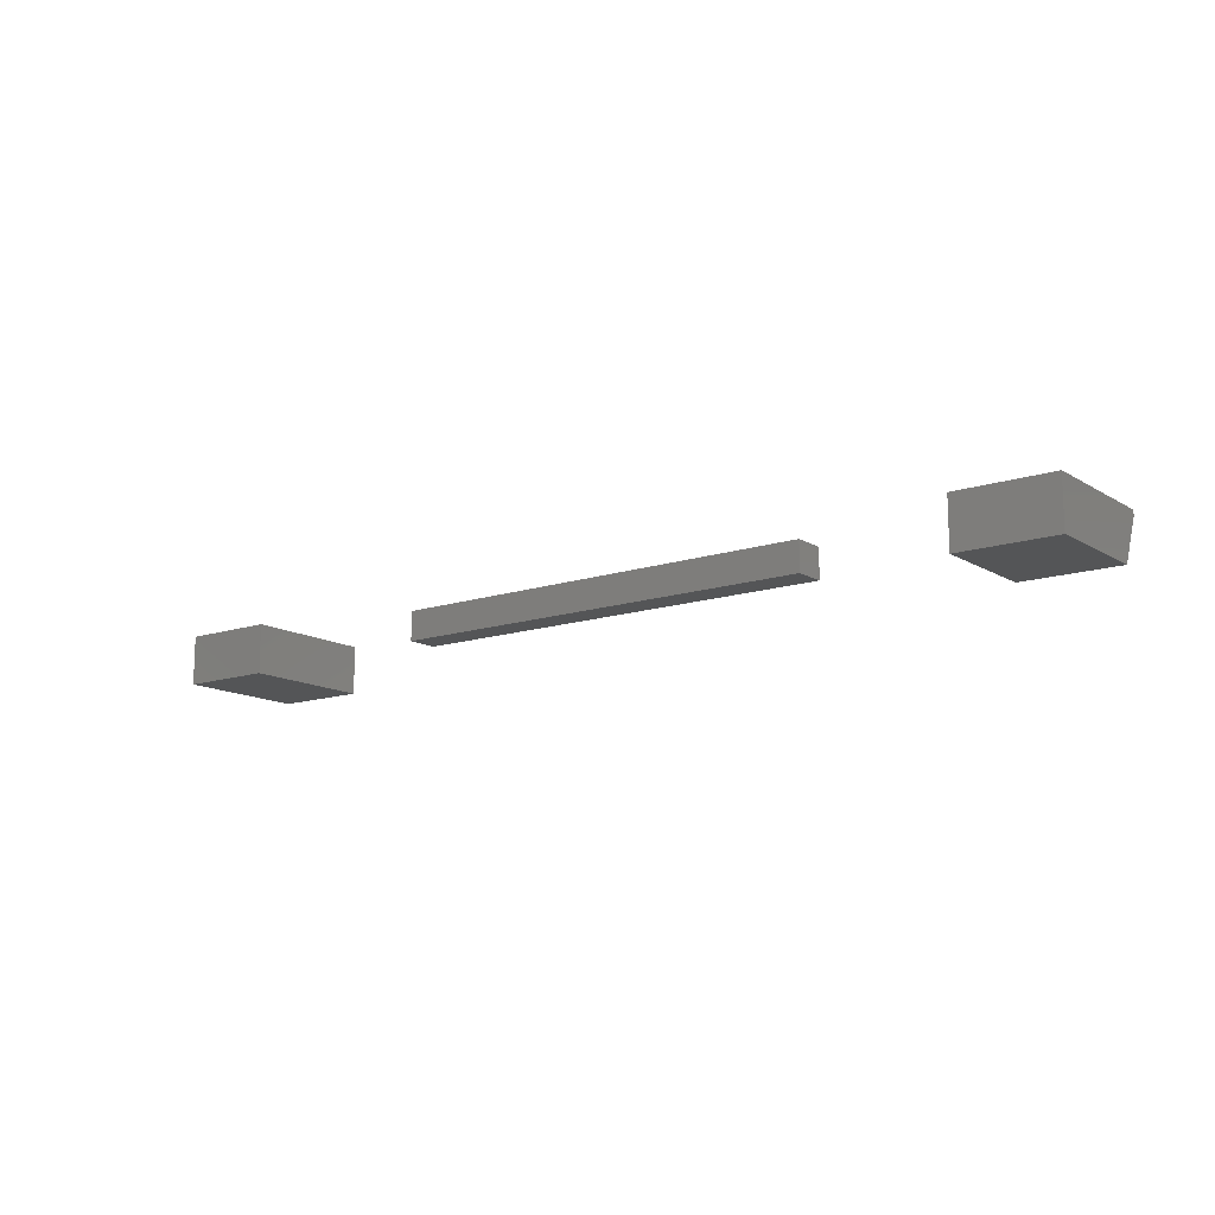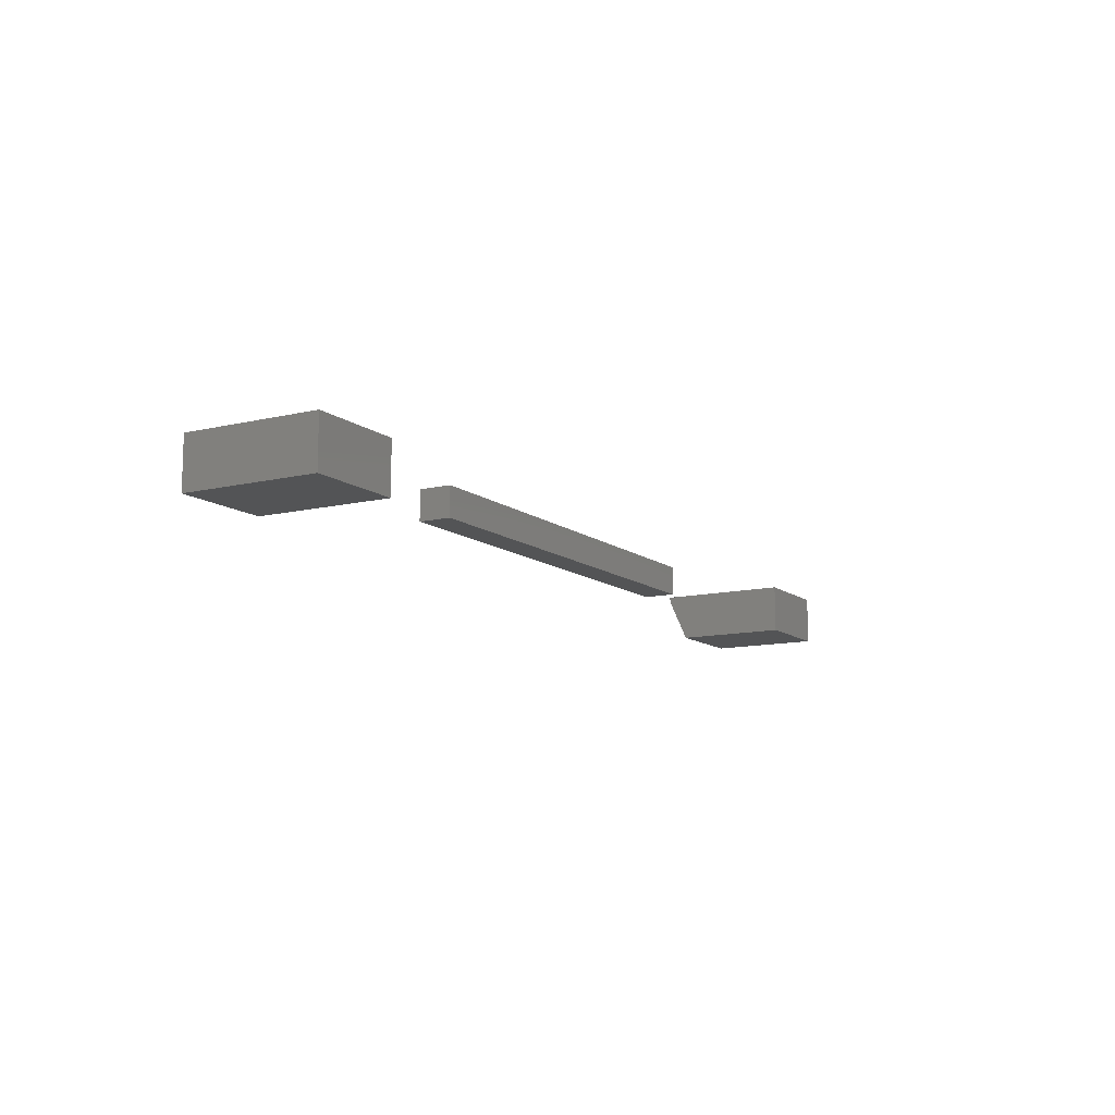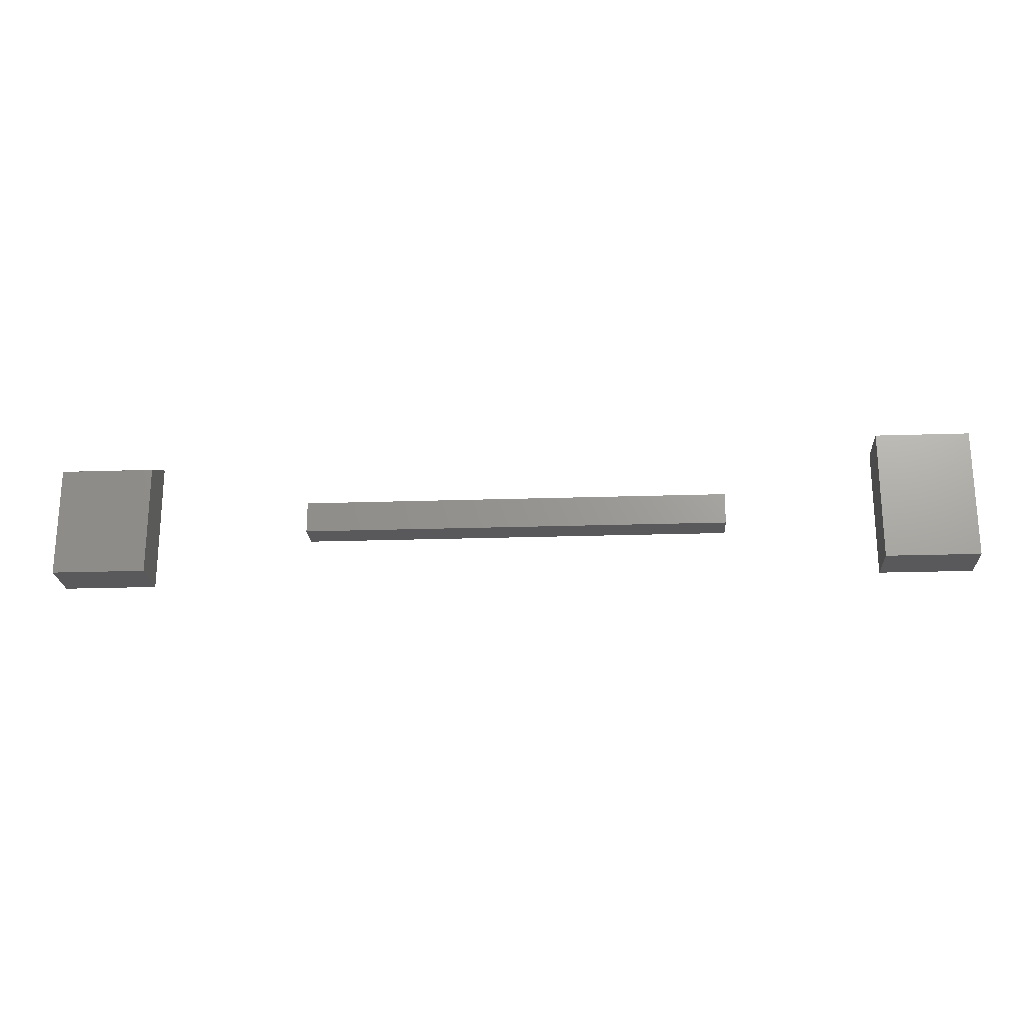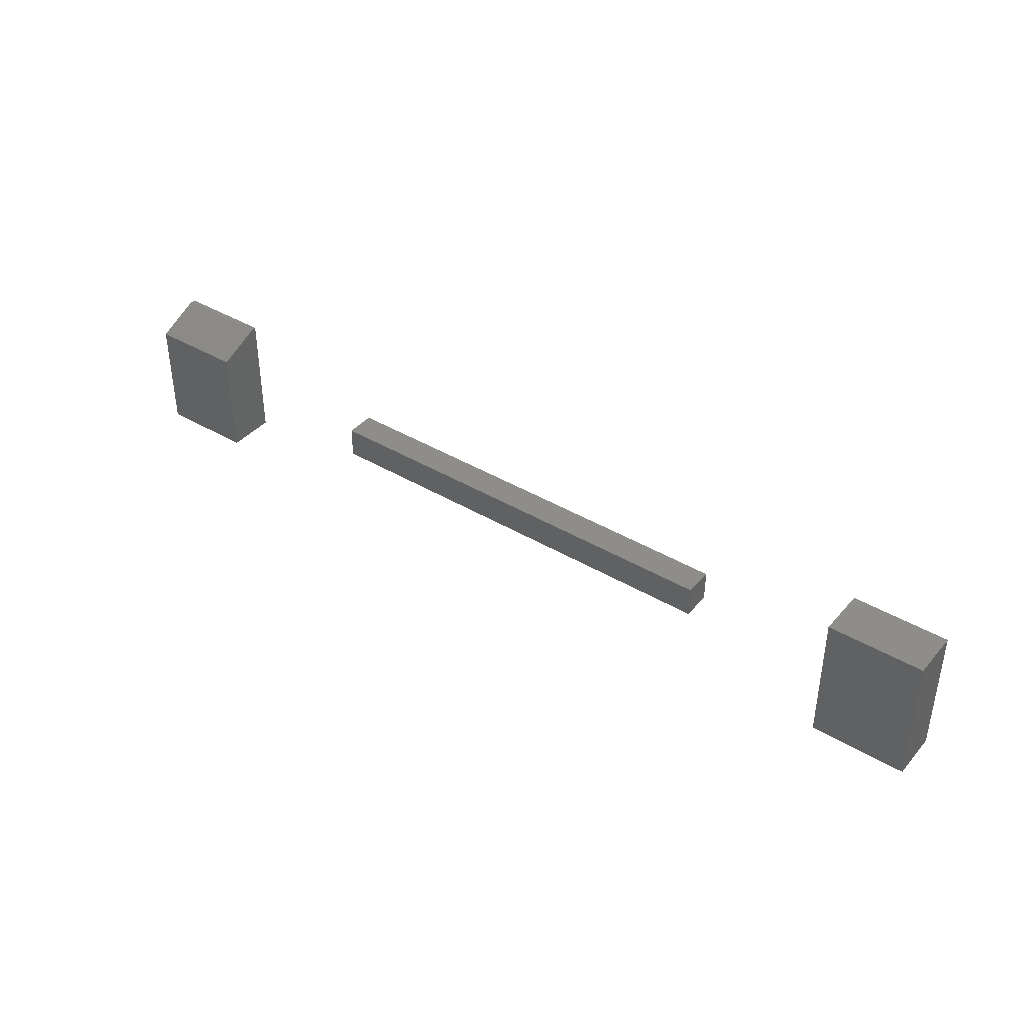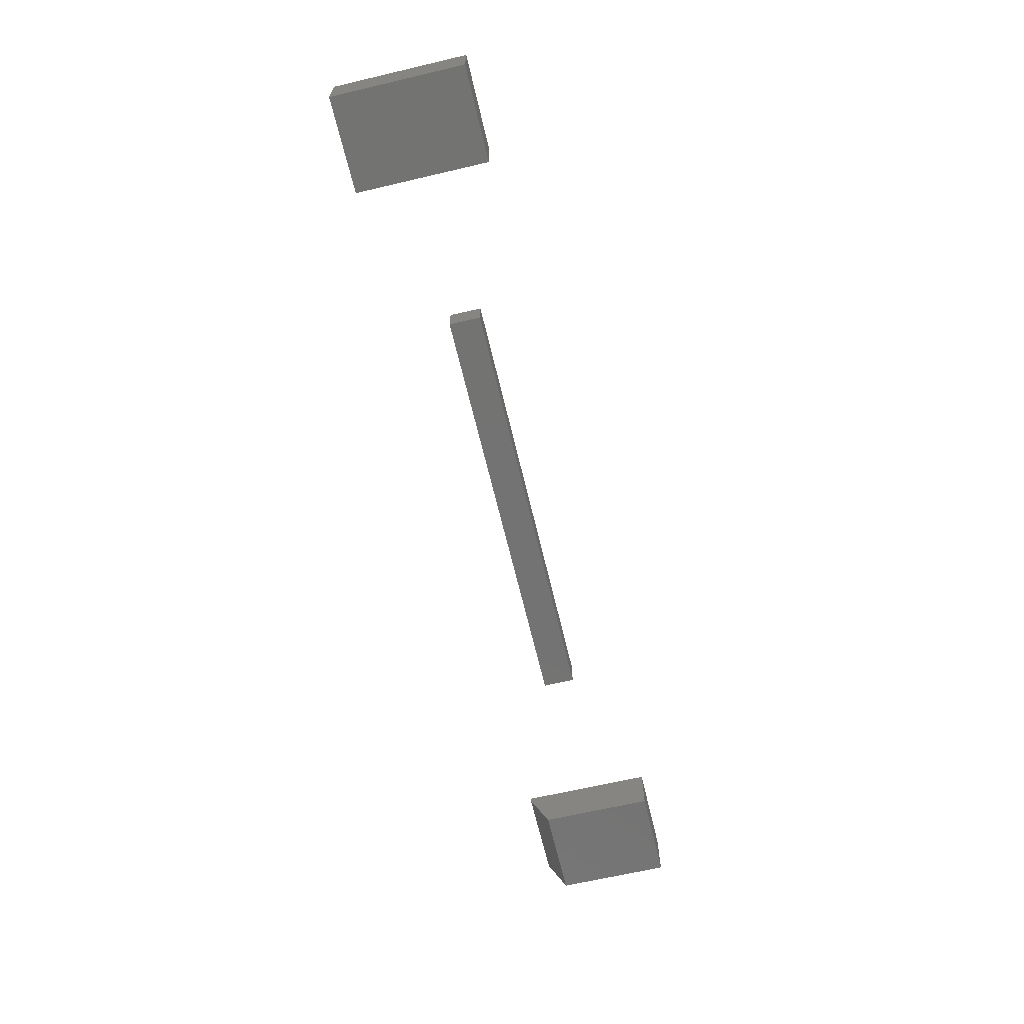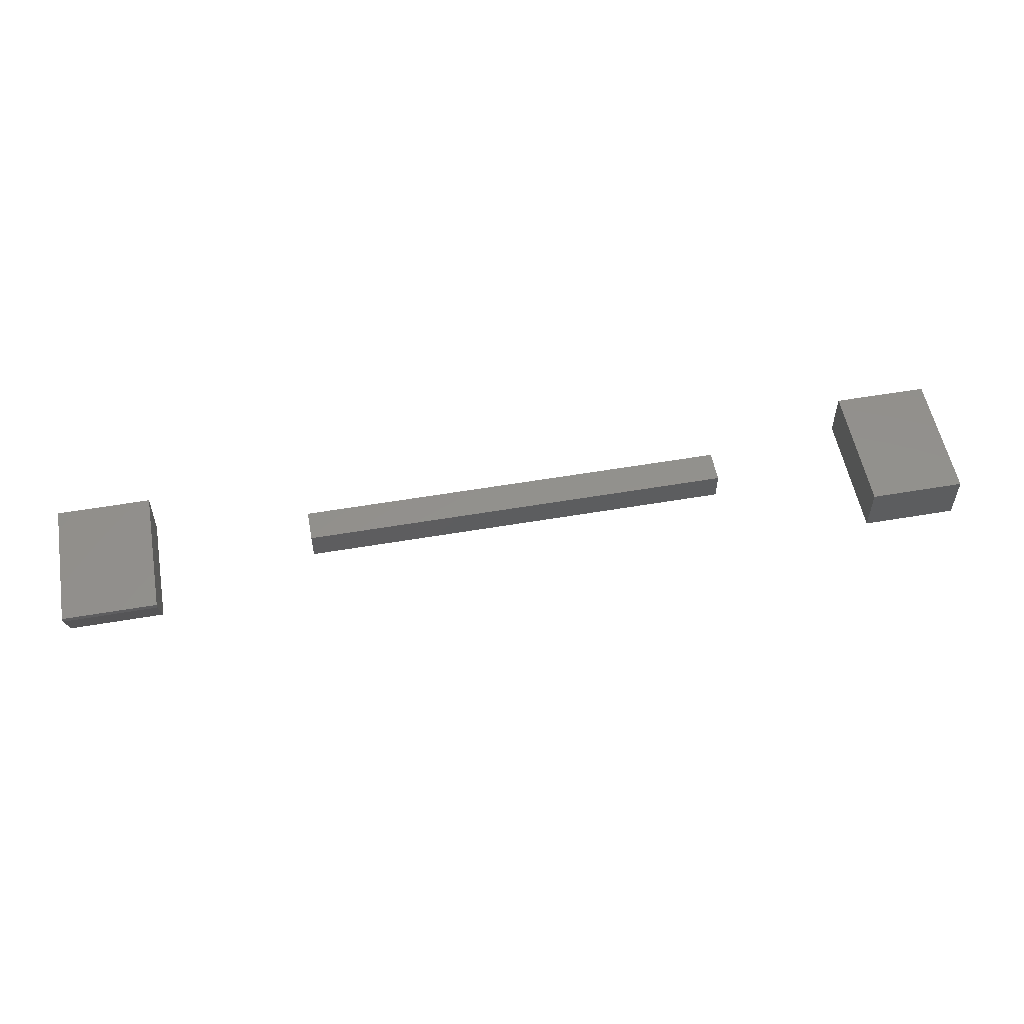
<metadata>
{"format":"stl","ext":"stl","renderer":"f3d","projection":"perspective","resolution":1024,"background":"white","views":[{"elev":-13.4,"azim":37.0,"up":"+Z"},{"elev":-11.4,"azim":-59.9,"up":"+Z"},{"elev":-22.2,"azim":-176.7,"up":"+Y"},{"elev":39.7,"azim":-143.5,"up":"+Y"},{"elev":-65.1,"azim":-76.7,"up":"+Z"},{"elev":54.6,"azim":169.7,"up":"+Z"}]}
</metadata>
<code>
# stl→obj: 26 verts, 40 faces
v 0.6016 -0.1094 -0.07812
v 0.6016 0.07031 -0.07812
v 0.7525 -0.1094 -0.07812
v 0.7525 0.07031 -0.07812
v 0.6016 0.1016 -0.007812
v 0.6016 0.1016 0
v 0.6016 -0.1094 0
v 0.7525 0.1016 -0.007812
v 0.7525 0.1016 0
v 0.7525 -0.1094 0
v -0.75 -0.1094 -0.07812
v -0.75 0.1016 -0.07812
v -0.599 -0.1094 -0.07812
v -0.599 0.1016 -0.07812
v -0.75 -0.1094 0
v -0.599 -0.1094 0
v -0.75 0.1016 0
v -0.599 0.1016 0
v -0.3499 -0.03388 -0.04688
v -0.3499 0.01645 -0.04688
v 0.3421 -0.03388 -0.04688
v 0.3421 0.01645 -0.04688
v -0.3499 -0.03388 0
v 0.3421 -0.03388 0
v -0.3499 0.01645 0
v 0.3421 0.01645 0
f 1 2 3
f 3 2 4
f 5 2 6
f 6 2 1
f 6 1 7
f 8 5 9
f 9 5 6
f 8 9 4
f 4 9 10
f 4 10 3
f 4 2 8
f 8 2 5
f 7 10 6
f 6 10 9
f 1 3 7
f 7 3 10
f 11 12 13
f 13 12 14
f 15 16 17
f 17 16 18
f 12 11 17
f 17 11 15
f 14 12 18
f 18 12 17
f 13 14 16
f 16 14 18
f 11 13 15
f 15 13 16
f 19 20 21
f 21 20 22
f 23 24 25
f 25 24 26
f 20 19 25
f 25 19 23
f 22 20 26
f 26 20 25
f 21 22 24
f 24 22 26
f 19 21 23
f 23 21 24

</code>
